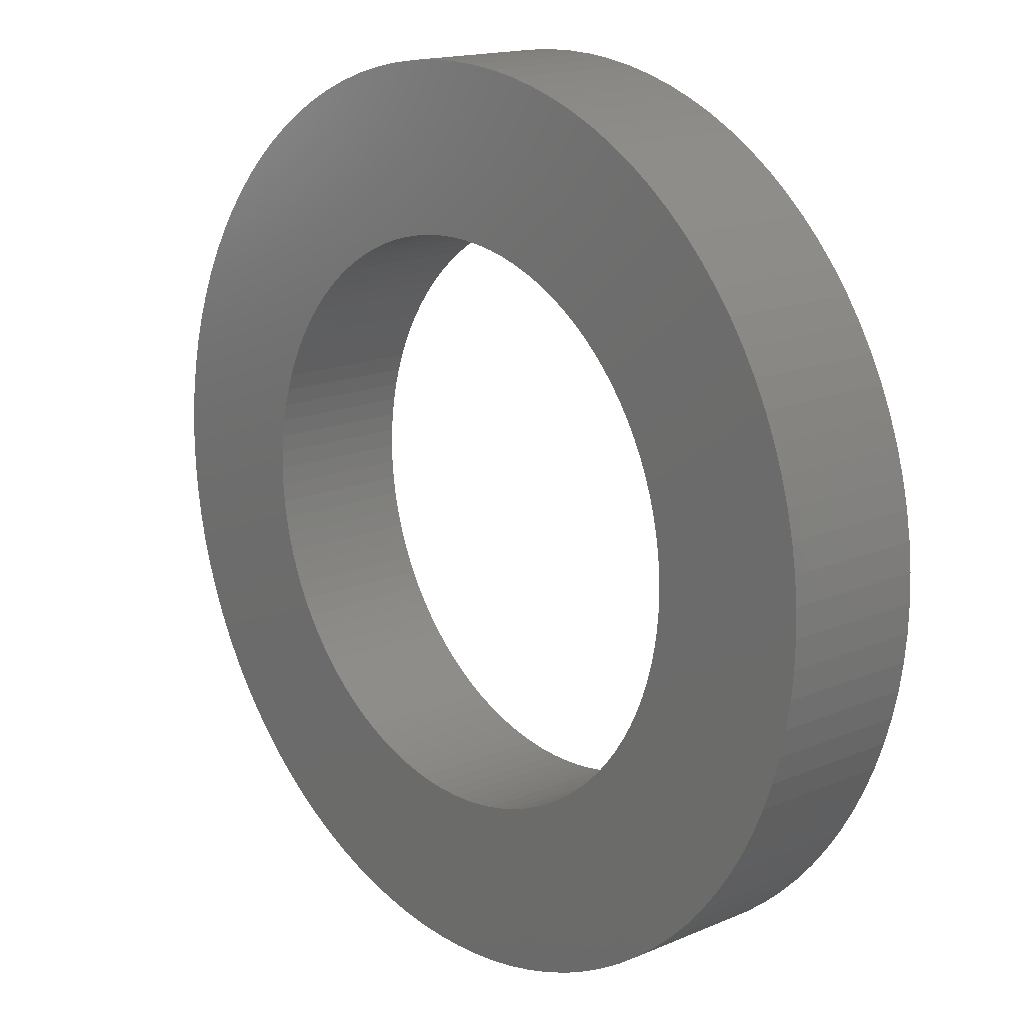
<metadata>
{"format":"stl","ext":"stl","renderer":"f3d","projection":"perspective","resolution":1024,"background":"white","views":[{"elev":16.2,"azim":-131.2,"up":"+Y"}]}
</metadata>
<code>
# stl→obj: 400 verts, 800 faces
v -3.95 0 1.3
v -3.942 0.248 2.6
v -3.942 0.248 1.3
v -3.95 0 2.6
v 3.95 0 2.6
v 3.942 0.248 1.3
v 3.942 0.248 2.6
v 3.95 0 1.3
v 0.248 3.942 1.3
v -7.96e-17 3.95 2.6
v 0.248 3.942 2.6
v 7.96e-17 3.95 1.3
v -0.248 -3.942 1.3
v -7.96e-17 -3.95 2.6
v -0.248 -3.942 2.6
v 7.96e-17 -3.95 1.3
v -2.879 2.704 1.3
v -2.704 2.879 2.6
v -2.704 2.879 1.3
v -2.879 2.704 2.6
v 2.879 2.704 2.6
v 2.704 2.879 1.3
v 2.704 2.879 2.6
v 2.879 2.704 1.3
v 1.682 3.574 1.3
v 1.454 3.673 2.6
v 1.682 3.574 2.6
v 1.454 3.673 1.3
v -3.673 1.454 1.3
v -3.574 1.682 2.6
v -3.574 1.682 1.3
v -3.673 1.454 2.6
v -1.454 3.673 1.3
v -1.682 3.574 2.6
v -1.454 3.673 2.6
v -1.682 3.574 1.3
v -2.117 3.335 1.3
v -2.322 3.196 2.6
v -2.117 3.335 2.6
v -2.322 3.196 1.3
v 3.673 1.454 2.6
v 3.574 1.682 1.3
v 3.574 1.682 2.6
v 3.673 1.454 1.3
v 0.9823 3.826 1.3
v 0.7402 3.88 2.6
v 0.9823 3.826 2.6
v 0.7402 3.88 1.3
v -3.826 -0.9823 1.3
v -3.88 -0.7402 2.6
v -3.88 -0.7402 1.3
v -3.826 -0.9823 2.6
v -0.9823 -3.826 1.3
v -0.7402 -3.88 2.6
v -0.9823 -3.826 2.6
v -0.7402 -3.88 1.3
v -3.88 0.7402 1.3
v -3.826 0.9823 2.6
v -3.826 0.9823 1.3
v -3.88 0.7402 2.6
v -3.335 2.117 1.3
v -3.196 2.322 2.6
v -3.196 2.322 1.3
v -3.335 2.117 2.6
v -3.461 1.903 2.6
v -3.461 1.903 1.3
v -0.7402 3.88 1.3
v -0.9823 3.826 2.6
v -0.7402 3.88 2.6
v -0.9823 3.826 1.3
v -1.221 3.757 1.3
v -1.221 3.757 2.6
v -1.903 3.461 1.3
v -1.903 3.461 2.6
v -2.518 3.044 2.6
v -2.518 3.044 1.3
v 3.88 0.7402 2.6
v 3.826 0.9823 1.3
v 3.826 0.9823 2.6
v 3.88 0.7402 1.3
v 3.335 2.117 2.6
v 3.196 2.322 1.3
v 3.196 2.322 2.6
v 3.335 2.117 1.3
v 3.461 1.903 2.6
v 3.461 1.903 1.3
v 3.757 1.221 2.6
v 3.757 1.221 1.3
v 2.5 0 1.3
v 3.942 -0.248 1.3
v 2.495 -0.157 1.3
v 3.919 -0.4951 1.3
v 2.48 -0.3133 1.3
v 3.88 -0.7402 1.3
v 2.495 0.157 1.3
v 2.456 -0.4685 1.3
v 3.826 -0.9823 1.3
v 3.919 0.4951 1.3
v 2.421 -0.6217 1.3
v 3.757 -1.221 1.3
v 2.48 0.3133 1.3
v 2.378 -0.7725 1.3
v 3.673 -1.454 1.3
v 2.324 -0.9203 1.3
v 3.574 -1.682 1.3
v 2.456 0.4685 1.3
v 2.262 -1.064 1.3
v 3.461 -1.903 1.3
v 2.191 -1.204 1.3
v 3.335 -2.117 1.3
v 2.421 0.6217 1.3
v 2.111 -1.34 1.3
v 3.196 -2.322 1.3
v 2.023 -1.469 1.3
v 3.044 -2.518 1.3
v 2.378 0.7725 1.3
v 1.926 -1.594 1.3
v 2.879 -2.704 1.3
v 1.822 -1.711 1.3
v 2.704 -2.879 1.3
v 2.324 0.9203 1.3
v 1.711 -1.822 1.3
v 2.518 -3.044 1.3
v 2.262 1.064 1.3
v 1.594 -1.926 1.3
v 2.322 -3.196 1.3
v 1.469 -2.023 1.3
v 2.117 -3.335 1.3
v 1.34 -2.111 1.3
v 1.903 -3.461 1.3
v 1.204 -2.191 1.3
v 1.682 -3.574 1.3
v 1.064 -2.262 1.3
v 1.454 -3.673 1.3
v 0.9203 -2.324 1.3
v 1.221 -3.757 1.3
v 0.7725 -2.378 1.3
v 0.9823 -3.826 1.3
v 0.6217 -2.421 1.3
v 0.7402 -3.88 1.3
v 0.4685 -2.456 1.3
v 0.4951 -3.919 1.3
v 0.3133 -2.48 1.3
v 0.248 -3.942 1.3
v 0.157 -2.495 1.3
v 7.96e-17 -2.5 1.3
v -0.157 -2.495 1.3
v -0.3133 -2.48 1.3
v -0.4951 -3.919 1.3
v -0.4685 -2.456 1.3
v -0.6217 -2.421 1.3
v -0.7725 -2.378 1.3
v -1.221 -3.757 1.3
v -0.9203 -2.324 1.3
v -1.454 -3.673 1.3
v -1.064 -2.262 1.3
v -1.682 -3.574 1.3
v -1.204 -2.191 1.3
v -1.903 -3.461 1.3
v -1.34 -2.111 1.3
v -2.117 -3.335 1.3
v -1.469 -2.023 1.3
v -2.322 -3.196 1.3
v -1.594 -1.926 1.3
v -2.518 -3.044 1.3
v -1.711 -1.822 1.3
v -2.704 -2.879 1.3
v -1.822 -1.711 1.3
v -2.879 -2.704 1.3
v -1.926 -1.594 1.3
v -3.044 -2.518 1.3
v -2.023 -1.469 1.3
v -3.196 -2.322 1.3
v -2.111 -1.34 1.3
v -3.335 -2.117 1.3
v -2.191 -1.204 1.3
v -3.461 -1.903 1.3
v -3.574 -1.682 1.3
v -2.262 -1.064 1.3
v 2.191 1.204 1.3
v 2.111 1.34 1.3
v 2.023 1.469 1.3
v 3.044 2.518 1.3
v 1.926 1.594 1.3
v 1.822 1.711 1.3
v 1.711 1.822 1.3
v 2.518 3.044 1.3
v 1.594 1.926 1.3
v 2.322 3.196 1.3
v 1.469 2.023 1.3
v 2.117 3.335 1.3
v 1.34 2.111 1.3
v 1.903 3.461 1.3
v 1.204 2.191 1.3
v 1.064 2.262 1.3
v 0.9203 2.324 1.3
v 1.221 3.757 1.3
v 0.7725 2.378 1.3
v 0.6217 2.421 1.3
v 0.4685 2.456 1.3
v 0.4951 3.919 1.3
v 0.3133 2.48 1.3
v 0.157 2.495 1.3
v 7.96e-17 2.5 1.3
v -0.157 2.495 1.3
v -0.248 3.942 1.3
v -0.3133 2.48 1.3
v -0.4951 3.919 1.3
v -0.4685 2.456 1.3
v -0.6217 2.421 1.3
v -0.7725 2.378 1.3
v -0.9203 2.324 1.3
v -1.064 2.262 1.3
v -1.204 2.191 1.3
v -1.34 2.111 1.3
v -1.469 2.023 1.3
v -1.594 1.926 1.3
v -1.711 1.822 1.3
v -1.822 1.711 1.3
v -1.926 1.594 1.3
v -3.044 2.518 1.3
v -2.023 1.469 1.3
v -2.111 1.34 1.3
v -2.191 1.204 1.3
v -2.262 1.064 1.3
v -2.324 0.9203 1.3
v -2.378 0.7725 1.3
v -3.757 1.221 1.3
v -2.421 0.6217 1.3
v -2.456 0.4685 1.3
v -2.48 0.3133 1.3
v -3.919 0.4951 1.3
v -2.495 0.157 1.3
v -2.5 0 1.3
v -2.324 -0.9203 1.3
v -3.673 -1.454 1.3
v -2.378 -0.7725 1.3
v -3.757 -1.221 1.3
v -2.421 -0.6217 1.3
v -2.456 -0.4685 1.3
v -2.48 -0.3133 1.3
v -3.919 -0.4951 1.3
v -2.495 -0.157 1.3
v -3.942 -0.248 1.3
v 2.117 3.335 2.6
v 2.322 3.196 2.6
v 1.903 3.461 2.6
v 0.4951 3.919 2.6
v -2.879 -2.704 2.6
v -2.704 -2.879 2.6
v -3.335 -2.117 2.6
v -3.196 -2.322 2.6
v 2.5 0 2.6
v 2.495 0.157 2.6
v 3.919 0.4951 2.6
v 3.942 -0.248 2.6
v 2.48 0.3133 2.6
v 2.495 -0.157 2.6
v 2.456 0.4685 2.6
v 3.919 -0.4951 2.6
v 2.421 0.6217 2.6
v 2.48 -0.3133 2.6
v 2.378 0.7725 2.6
v 3.88 -0.7402 2.6
v 2.324 0.9203 2.6
v 2.456 -0.4685 2.6
v 2.262 1.064 2.6
v 3.826 -0.9823 2.6
v 2.191 1.204 2.6
v 2.421 -0.6217 2.6
v 2.111 1.34 2.6
v 3.757 -1.221 2.6
v 2.023 1.469 2.6
v 3.044 2.518 2.6
v 2.378 -0.7725 2.6
v 1.926 1.594 2.6
v 3.673 -1.454 2.6
v 1.822 1.711 2.6
v 2.324 -0.9203 2.6
v 1.711 1.822 2.6
v 2.518 3.044 2.6
v 3.574 -1.682 2.6
v 2.262 -1.064 2.6
v 1.594 1.926 2.6
v 1.469 2.023 2.6
v 1.34 2.111 2.6
v 1.204 2.191 2.6
v 1.064 2.262 2.6
v 0.9203 2.324 2.6
v 1.221 3.757 2.6
v 0.7725 2.378 2.6
v 0.6217 2.421 2.6
v 0.4685 2.456 2.6
v 0.3133 2.48 2.6
v 0.157 2.495 2.6
v -7.96e-17 2.5 2.6
v -0.157 2.495 2.6
v -0.248 3.942 2.6
v -0.3133 2.48 2.6
v -0.4951 3.919 2.6
v -0.4685 2.456 2.6
v -0.6217 2.421 2.6
v -0.7725 2.378 2.6
v -0.9203 2.324 2.6
v -1.064 2.262 2.6
v -1.204 2.191 2.6
v -1.34 2.111 2.6
v -1.469 2.023 2.6
v -1.594 1.926 2.6
v -1.711 1.822 2.6
v -1.822 1.711 2.6
v -1.926 1.594 2.6
v -3.044 2.518 2.6
v -2.023 1.469 2.6
v -2.111 1.34 2.6
v -2.191 1.204 2.6
v -2.262 1.064 2.6
v 3.461 -1.903 2.6
v 2.191 -1.204 2.6
v 3.335 -2.117 2.6
v 2.111 -1.34 2.6
v 3.196 -2.322 2.6
v 2.023 -1.469 2.6
v 3.044 -2.518 2.6
v 1.926 -1.594 2.6
v 2.879 -2.704 2.6
v 1.822 -1.711 2.6
v 2.704 -2.879 2.6
v 1.711 -1.822 2.6
v 2.518 -3.044 2.6
v 1.594 -1.926 2.6
v 2.322 -3.196 2.6
v 1.469 -2.023 2.6
v 2.117 -3.335 2.6
v 1.34 -2.111 2.6
v 1.903 -3.461 2.6
v 1.204 -2.191 2.6
v 1.682 -3.574 2.6
v 1.064 -2.262 2.6
v 1.454 -3.673 2.6
v 0.9203 -2.324 2.6
v 1.221 -3.757 2.6
v 0.7725 -2.378 2.6
v 0.9823 -3.826 2.6
v 0.6217 -2.421 2.6
v 0.7402 -3.88 2.6
v 0.4685 -2.456 2.6
v 0.4951 -3.919 2.6
v 0.3133 -2.48 2.6
v 0.248 -3.942 2.6
v 0.157 -2.495 2.6
v -7.96e-17 -2.5 2.6
v -0.157 -2.495 2.6
v -0.3133 -2.48 2.6
v -0.4951 -3.919 2.6
v -0.4685 -2.456 2.6
v -0.6217 -2.421 2.6
v -0.7725 -2.378 2.6
v -1.221 -3.757 2.6
v -0.9203 -2.324 2.6
v -1.454 -3.673 2.6
v -1.064 -2.262 2.6
v -1.682 -3.574 2.6
v -1.204 -2.191 2.6
v -1.903 -3.461 2.6
v -1.34 -2.111 2.6
v -2.117 -3.335 2.6
v -1.469 -2.023 2.6
v -2.322 -3.196 2.6
v -1.594 -1.926 2.6
v -2.518 -3.044 2.6
v -1.711 -1.822 2.6
v -1.822 -1.711 2.6
v -1.926 -1.594 2.6
v -3.044 -2.518 2.6
v -2.023 -1.469 2.6
v -2.111 -1.34 2.6
v -2.191 -1.204 2.6
v -3.461 -1.903 2.6
v -2.262 -1.064 2.6
v -3.574 -1.682 2.6
v -2.324 -0.9203 2.6
v -3.673 -1.454 2.6
v -2.378 -0.7725 2.6
v -3.757 -1.221 2.6
v -2.421 -0.6217 2.6
v -2.456 -0.4685 2.6
v -2.48 -0.3133 2.6
v -3.919 -0.4951 2.6
v -2.495 -0.157 2.6
v -3.942 -0.248 2.6
v -2.5 0 2.6
v -2.324 0.9203 2.6
v -2.378 0.7725 2.6
v -3.757 1.221 2.6
v -2.421 0.6217 2.6
v -2.456 0.4685 2.6
v -2.48 0.3133 2.6
v -3.919 0.4951 2.6
v -2.495 0.157 2.6
f 1 2 3
f 2 1 4
f 5 6 7
f 6 5 8
f 9 10 11
f 10 9 12
f 13 14 15
f 14 13 16
f 17 18 19
f 18 17 20
f 21 22 23
f 22 21 24
f 25 26 27
f 26 25 28
f 29 30 31
f 30 29 32
f 33 34 35
f 34 33 36
f 37 38 39
f 38 37 40
f 41 42 43
f 42 41 44
f 45 46 47
f 46 45 48
f 49 50 51
f 50 49 52
f 53 54 55
f 54 53 56
f 57 58 59
f 58 57 60
f 61 62 63
f 62 61 64
f 31 65 66
f 65 31 30
f 67 68 69
f 68 67 70
f 71 35 72
f 35 71 33
f 73 39 74
f 39 73 37
f 40 75 38
f 75 40 76
f 77 78 79
f 78 77 80
f 81 82 83
f 82 81 84
f 85 84 81
f 84 85 86
f 87 44 41
f 44 87 88
f 89 8 90
f 91 90 92
f 8 89 6
f 93 92 94
f 95 6 89
f 96 94 97
f 6 95 98
f 99 97 100
f 101 98 95
f 102 100 103
f 98 101 80
f 104 103 105
f 106 80 101
f 107 105 108
f 80 106 78
f 109 108 110
f 111 78 106
f 112 110 113
f 78 111 88
f 114 113 115
f 116 88 111
f 117 115 118
f 88 116 44
f 119 118 120
f 121 44 116
f 122 120 123
f 44 121 42
f 124 42 121
f 90 91 89
f 92 93 91
f 94 96 93
f 97 99 96
f 100 102 99
f 103 104 102
f 125 123 126
f 105 107 104
f 108 109 107
f 127 126 128
f 110 112 109
f 113 114 112
f 115 117 114
f 129 128 130
f 118 119 117
f 120 122 119
f 131 130 132
f 123 125 122
f 126 127 125
f 133 132 134
f 128 129 127
f 135 134 136
f 130 131 129
f 132 133 131
f 137 136 138
f 134 135 133
f 136 137 135
f 139 138 140
f 138 139 137
f 141 140 142
f 140 141 139
f 142 143 141
f 144 143 142
f 144 145 143
f 16 145 144
f 16 146 145
f 16 147 146
f 13 147 16
f 13 148 147
f 149 148 13
f 148 149 150
f 56 150 149
f 150 56 151
f 53 151 56
f 151 53 152
f 153 152 53
f 152 153 154
f 155 154 153
f 154 155 156
f 157 156 155
f 156 157 158
f 159 158 157
f 158 159 160
f 161 160 159
f 160 161 162
f 163 162 161
f 162 163 164
f 165 164 163
f 164 165 166
f 167 166 165
f 166 167 168
f 169 168 167
f 168 169 170
f 171 170 169
f 170 171 172
f 173 172 171
f 172 173 174
f 175 174 173
f 174 175 176
f 177 176 175
f 178 179 177
f 176 177 179
f 42 124 86
f 180 86 124
f 86 180 84
f 181 84 180
f 84 181 82
f 182 82 181
f 82 182 183
f 184 183 182
f 183 184 24
f 185 24 184
f 24 185 22
f 186 22 185
f 22 186 187
f 188 187 186
f 187 188 189
f 190 189 188
f 189 190 191
f 192 191 190
f 191 192 193
f 194 193 192
f 193 194 25
f 195 25 194
f 25 195 28
f 196 28 195
f 28 196 197
f 198 197 196
f 197 198 45
f 199 45 198
f 45 199 48
f 200 48 199
f 48 200 201
f 202 201 200
f 202 9 201
f 203 9 202
f 204 9 203
f 204 12 9
f 205 12 204
f 205 206 12
f 207 206 205
f 208 207 209
f 207 208 206
f 67 209 210
f 209 67 208
f 70 210 211
f 71 211 212
f 210 70 67
f 33 212 213
f 36 213 214
f 211 71 70
f 73 214 215
f 212 33 71
f 37 215 216
f 40 216 217
f 213 36 33
f 76 217 218
f 19 218 219
f 214 73 36
f 17 219 220
f 221 220 222
f 63 222 223
f 215 37 73
f 61 223 224
f 66 224 225
f 216 40 37
f 31 225 226
f 29 226 227
f 228 227 229
f 59 229 230
f 57 230 231
f 232 231 233
f 217 76 40
f 3 233 234
f 179 178 235
f 236 235 178
f 218 19 76
f 235 236 237
f 219 17 19
f 238 237 236
f 220 221 17
f 237 238 239
f 222 63 221
f 49 239 238
f 223 61 63
f 239 49 240
f 224 66 61
f 51 240 49
f 225 31 66
f 240 51 241
f 226 29 31
f 242 241 51
f 227 228 29
f 241 242 243
f 229 59 228
f 244 243 242
f 230 57 59
f 243 244 234
f 231 232 57
f 1 234 244
f 233 3 232
f 234 1 3
f 189 245 246
f 245 189 191
f 193 27 247
f 27 193 25
f 48 248 46
f 248 48 201
f 167 249 169
f 249 167 250
f 173 251 175
f 251 173 252
f 253 5 7
f 254 7 255
f 5 253 256
f 257 255 77
f 258 256 253
f 259 77 79
f 256 258 260
f 261 79 87
f 262 260 258
f 263 87 41
f 260 262 264
f 265 41 43
f 266 264 262
f 267 43 85
f 264 266 268
f 269 85 81
f 270 268 266
f 271 81 83
f 268 270 272
f 273 83 274
f 275 272 270
f 276 274 21
f 272 275 277
f 278 21 23
f 279 277 275
f 280 23 281
f 277 279 282
f 283 282 279
f 7 254 253
f 255 257 254
f 77 259 257
f 79 261 259
f 87 263 261
f 41 265 263
f 284 281 246
f 43 267 265
f 85 269 267
f 285 246 245
f 81 271 269
f 83 273 271
f 274 276 273
f 286 245 247
f 21 278 276
f 23 280 278
f 287 247 27
f 281 284 280
f 246 285 284
f 288 27 26
f 245 286 285
f 289 26 290
f 247 287 286
f 27 288 287
f 291 290 47
f 26 289 288
f 290 291 289
f 292 47 46
f 47 292 291
f 293 46 248
f 46 293 292
f 248 294 293
f 11 294 248
f 11 295 294
f 10 295 11
f 10 296 295
f 10 297 296
f 298 297 10
f 298 299 297
f 300 299 298
f 299 300 301
f 69 301 300
f 301 69 302
f 68 302 69
f 302 68 303
f 72 303 68
f 303 72 304
f 35 304 72
f 304 35 305
f 34 305 35
f 305 34 306
f 74 306 34
f 306 74 307
f 39 307 74
f 307 39 308
f 38 308 39
f 308 38 309
f 75 309 38
f 309 75 310
f 18 310 75
f 310 18 311
f 20 311 18
f 311 20 312
f 313 312 20
f 312 313 314
f 62 314 313
f 314 62 315
f 64 315 62
f 315 64 316
f 65 316 64
f 30 317 65
f 316 65 317
f 282 283 318
f 319 318 283
f 318 319 320
f 321 320 319
f 320 321 322
f 323 322 321
f 322 323 324
f 325 324 323
f 324 325 326
f 327 326 325
f 326 327 328
f 329 328 327
f 328 329 330
f 331 330 329
f 330 331 332
f 333 332 331
f 332 333 334
f 335 334 333
f 334 335 336
f 337 336 335
f 336 337 338
f 339 338 337
f 338 339 340
f 341 340 339
f 340 341 342
f 343 342 341
f 342 343 344
f 345 344 343
f 344 345 346
f 347 346 345
f 346 347 348
f 349 348 347
f 349 350 348
f 351 350 349
f 352 350 351
f 352 14 350
f 353 14 352
f 353 15 14
f 354 15 353
f 355 354 356
f 354 355 15
f 54 356 357
f 356 54 355
f 55 357 358
f 359 358 360
f 357 55 54
f 361 360 362
f 363 362 364
f 358 359 55
f 365 364 366
f 360 361 359
f 367 366 368
f 369 368 370
f 362 363 361
f 371 370 372
f 250 372 373
f 364 365 363
f 249 373 374
f 375 374 376
f 252 376 377
f 366 367 365
f 251 377 378
f 379 378 380
f 368 369 367
f 381 380 382
f 383 382 384
f 385 384 386
f 52 386 387
f 50 387 388
f 389 388 390
f 370 371 369
f 391 390 392
f 317 30 393
f 32 393 30
f 372 250 371
f 393 32 394
f 373 249 250
f 395 394 32
f 374 375 249
f 394 395 396
f 376 252 375
f 58 396 395
f 377 251 252
f 396 58 397
f 378 379 251
f 60 397 58
f 380 381 379
f 397 60 398
f 382 383 381
f 399 398 60
f 384 385 383
f 398 399 400
f 386 52 385
f 2 400 399
f 387 50 52
f 400 2 392
f 388 389 50
f 4 392 2
f 390 391 389
f 392 4 391
f 232 60 57
f 60 232 399
f 3 399 232
f 399 3 2
f 228 32 29
f 32 228 395
f 59 395 228
f 395 59 58
f 63 313 221
f 313 63 62
f 221 20 17
f 20 221 313
f 66 64 61
f 64 66 65
f 206 300 298
f 300 206 208
f 70 72 68
f 72 70 71
f 208 69 300
f 69 208 67
f 12 298 10
f 298 12 206
f 36 74 34
f 74 36 73
f 76 18 75
f 18 76 19
f 83 183 274
f 183 83 82
f 274 24 21
f 24 274 183
f 43 86 85
f 86 43 42
f 79 88 87
f 88 79 78
f 255 80 77
f 80 255 98
f 7 98 255
f 98 7 6
f 191 247 245
f 247 191 193
f 187 246 281
f 246 187 189
f 22 281 23
f 281 22 187
f 197 47 290
f 47 197 45
f 28 290 26
f 290 28 197
f 201 11 248
f 11 201 9
f 244 4 1
f 4 244 391
f 236 385 238
f 385 236 383
f 169 375 171
f 375 169 249
f 159 363 365
f 363 159 157
f 175 379 177
f 379 175 251
f 136 340 342
f 340 136 134
f 268 94 264
f 94 268 97
f 149 15 355
f 15 149 13
f 157 361 363
f 361 157 155
f 155 359 361
f 359 155 153
f 51 389 242
f 389 51 50
f 238 52 49
f 52 238 385
f 165 369 371
f 369 165 163
f 177 381 178
f 381 177 379
f 328 118 326
f 118 328 120
f 277 100 272
f 100 277 103
f 256 8 5
f 8 256 90
f 56 355 54
f 355 56 149
f 242 391 244
f 391 242 389
f 171 252 173
f 252 171 375
f 167 371 250
f 371 167 165
f 163 367 369
f 367 163 161
f 178 383 236
f 383 178 381
f 16 350 14
f 350 16 144
f 123 328 330
f 328 123 120
f 128 332 334
f 332 128 126
f 320 108 318
f 108 320 110
f 324 113 322
f 113 324 115
f 272 97 268
f 97 272 100
f 264 92 260
f 92 264 94
f 260 90 256
f 90 260 92
f 153 55 359
f 55 153 53
f 161 365 367
f 365 161 159
f 140 344 346
f 344 140 138
f 142 346 348
f 346 142 140
f 144 348 350
f 348 144 142
f 132 336 338
f 336 132 130
f 138 342 344
f 342 138 136
f 282 103 277
f 103 282 105
f 326 115 324
f 115 326 118
f 134 338 340
f 338 134 132
f 130 334 336
f 334 130 128
f 126 330 332
f 330 126 123
f 318 105 282
f 105 318 108
f 322 110 320
f 110 322 113
f 392 233 400
f 233 392 234
f 89 254 95
f 254 89 253
f 205 296 297
f 296 205 204
f 311 218 310
f 218 311 219
f 188 280 284
f 280 188 186
f 198 289 291
f 289 198 196
f 104 275 102
f 275 104 279
f 393 225 317
f 225 393 226
f 184 278 185
f 278 184 276
f 202 293 294
f 293 202 200
f 377 176 378
f 176 377 174
f 150 357 356
f 357 150 151
f 372 168 373
f 168 372 166
f 382 237 384
f 237 382 235
f 135 343 341
f 343 135 137
f 119 325 117
f 325 119 327
f 397 229 396
f 229 397 230
f 396 227 394
f 227 396 229
f 317 224 316
f 224 317 225
f 211 302 303
f 302 211 210
f 209 299 301
f 299 209 207
f 216 307 308
f 307 216 215
f 215 306 307
f 306 215 214
f 111 263 116
f 263 111 261
f 185 280 186
f 280 185 278
f 180 271 181
f 271 180 269
f 101 259 106
f 259 101 257
f 195 287 288
f 287 195 194
f 194 286 287
f 286 194 192
f 192 285 286
f 285 192 190
f 199 291 292
f 291 199 198
f 203 294 295
f 294 203 202
f 158 366 364
f 366 158 160
f 380 235 382
f 235 380 179
f 137 345 343
f 345 137 139
f 122 327 119
f 327 122 329
f 122 331 329
f 331 122 125
f 133 341 339
f 341 133 135
f 141 349 347
f 349 141 143
f 112 319 109
f 319 112 321
f 114 321 112
f 321 114 323
f 91 253 89
f 253 91 258
f 398 230 397
f 230 398 231
f 400 231 398
f 231 400 233
f 394 226 393
f 226 394 227
f 314 220 312
f 220 314 222
f 312 219 311
f 219 312 220
f 315 222 314
f 222 315 223
f 316 223 315
f 223 316 224
f 212 303 304
f 303 212 211
f 210 301 302
f 301 210 209
f 207 297 299
f 297 207 205
f 213 304 305
f 304 213 212
f 217 308 309
f 308 217 216
f 218 309 310
f 309 218 217
f 121 267 124
f 267 121 265
f 116 265 121
f 265 116 263
f 106 261 111
f 261 106 259
f 95 257 101
f 257 95 254
f 200 292 293
f 292 200 199
f 204 295 296
f 295 204 203
f 387 241 388
f 241 387 240
f 390 234 392
f 234 390 243
f 146 353 352
f 353 146 147
f 148 356 354
f 356 148 150
f 152 360 358
f 360 152 154
f 151 358 357
f 358 151 152
f 162 370 368
f 370 162 164
f 164 372 370
f 372 164 166
f 154 362 360
f 362 154 156
f 376 174 377
f 174 376 172
f 373 170 374
f 170 373 168
f 374 172 376
f 172 374 170
f 378 179 380
f 179 378 176
f 127 335 333
f 335 127 129
f 131 339 337
f 339 131 133
f 143 351 349
f 351 143 145
f 107 279 104
f 279 107 283
f 117 323 114
f 323 117 325
f 109 283 107
f 283 109 319
f 99 266 96
f 266 99 270
f 102 270 99
f 270 102 275
f 96 262 93
f 262 96 266
f 214 305 306
f 305 214 213
f 182 276 184
f 276 182 273
f 124 269 180
f 269 124 267
f 181 273 182
f 273 181 271
f 190 284 285
f 284 190 188
f 196 288 289
f 288 196 195
f 384 239 386
f 239 384 237
f 147 354 353
f 354 147 148
f 156 364 362
f 364 156 158
f 160 368 366
f 368 160 162
f 386 240 387
f 240 386 239
f 125 333 331
f 333 125 127
f 129 337 335
f 337 129 131
f 139 347 345
f 347 139 141
f 145 352 351
f 352 145 146
f 93 258 91
f 258 93 262
f 388 243 390
f 243 388 241

</code>
